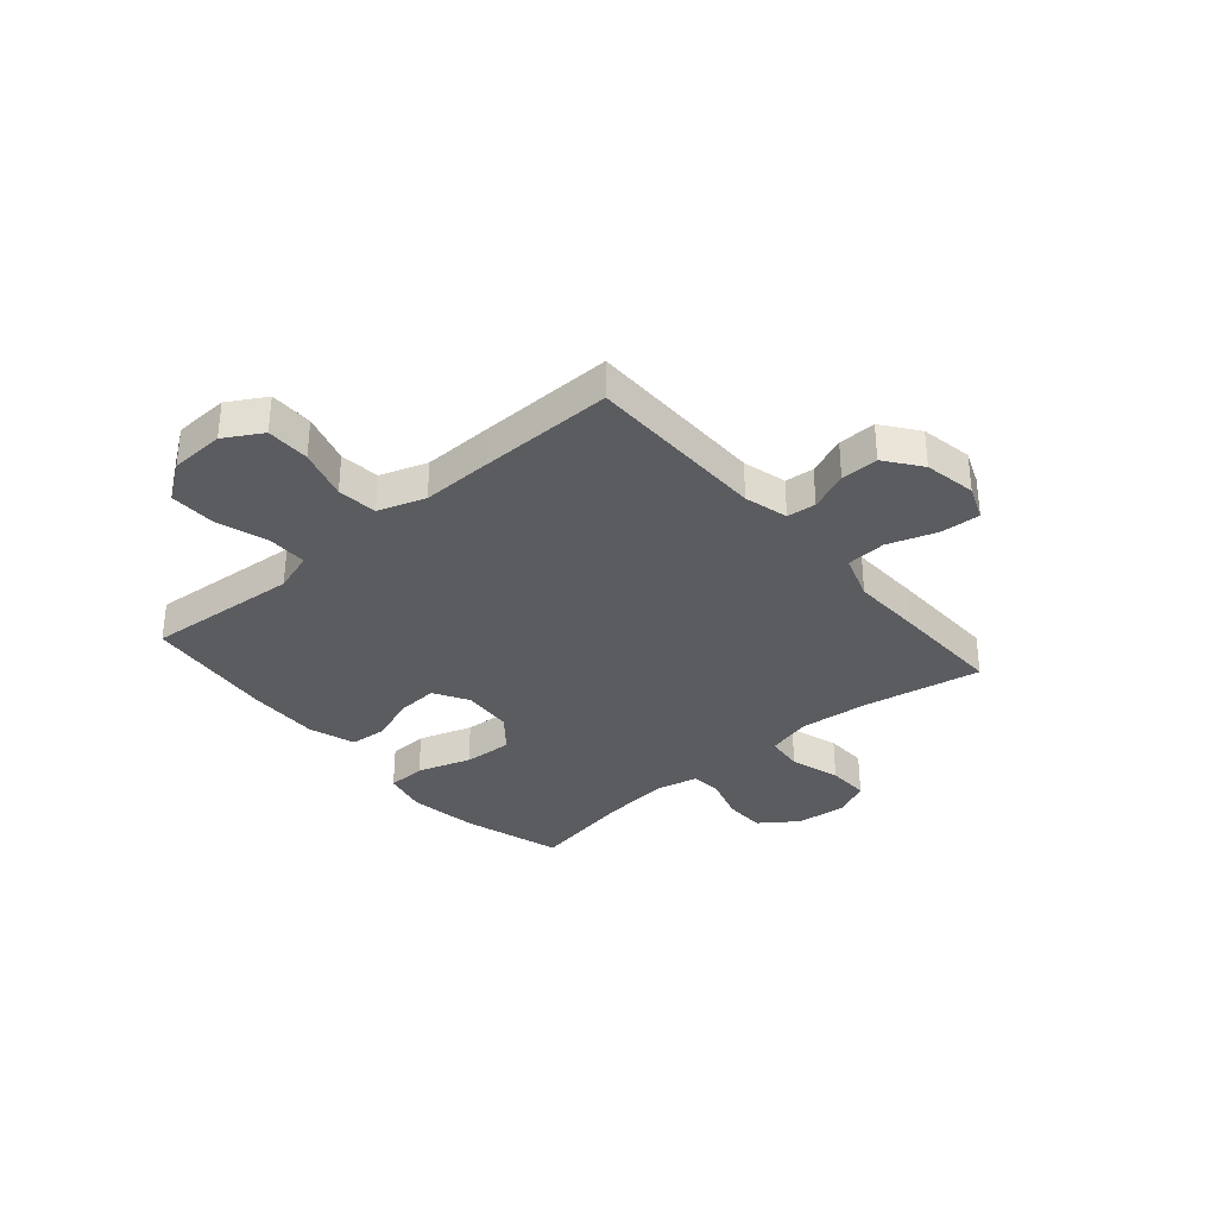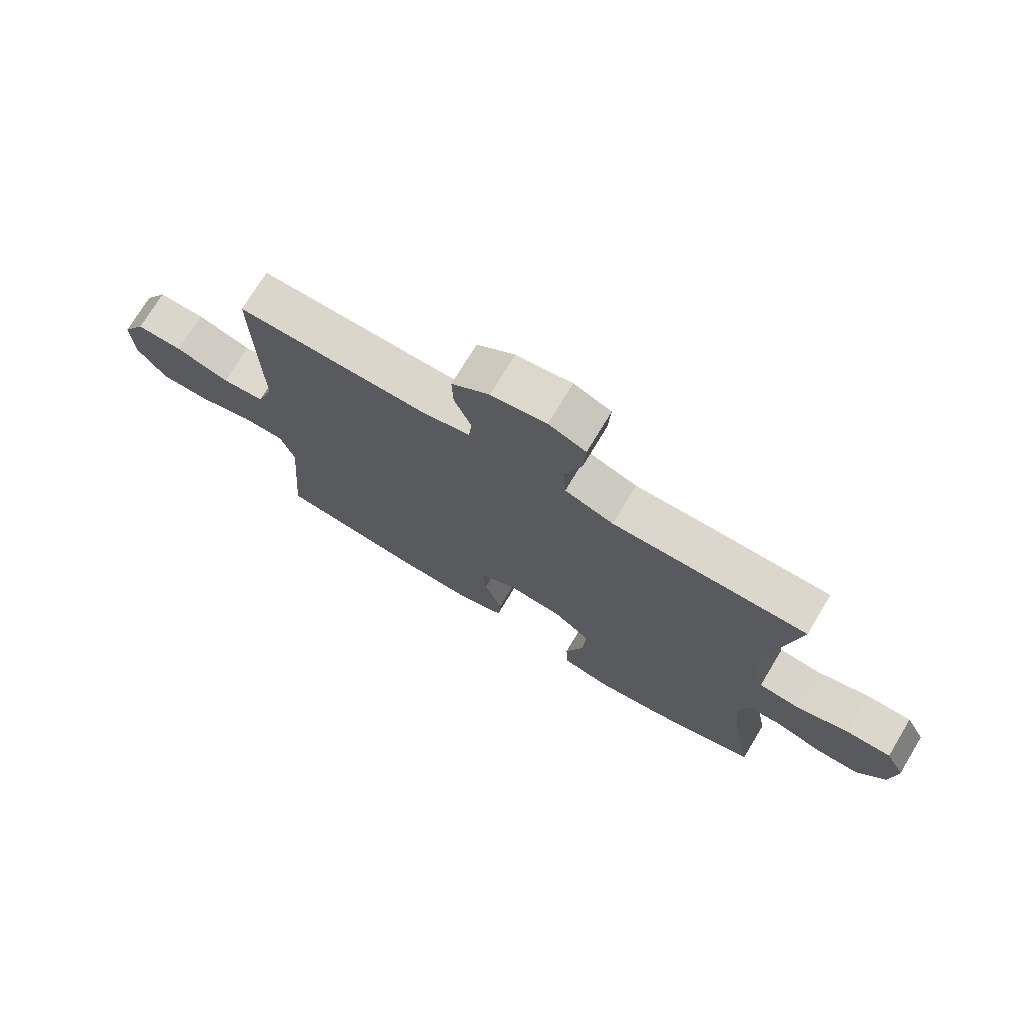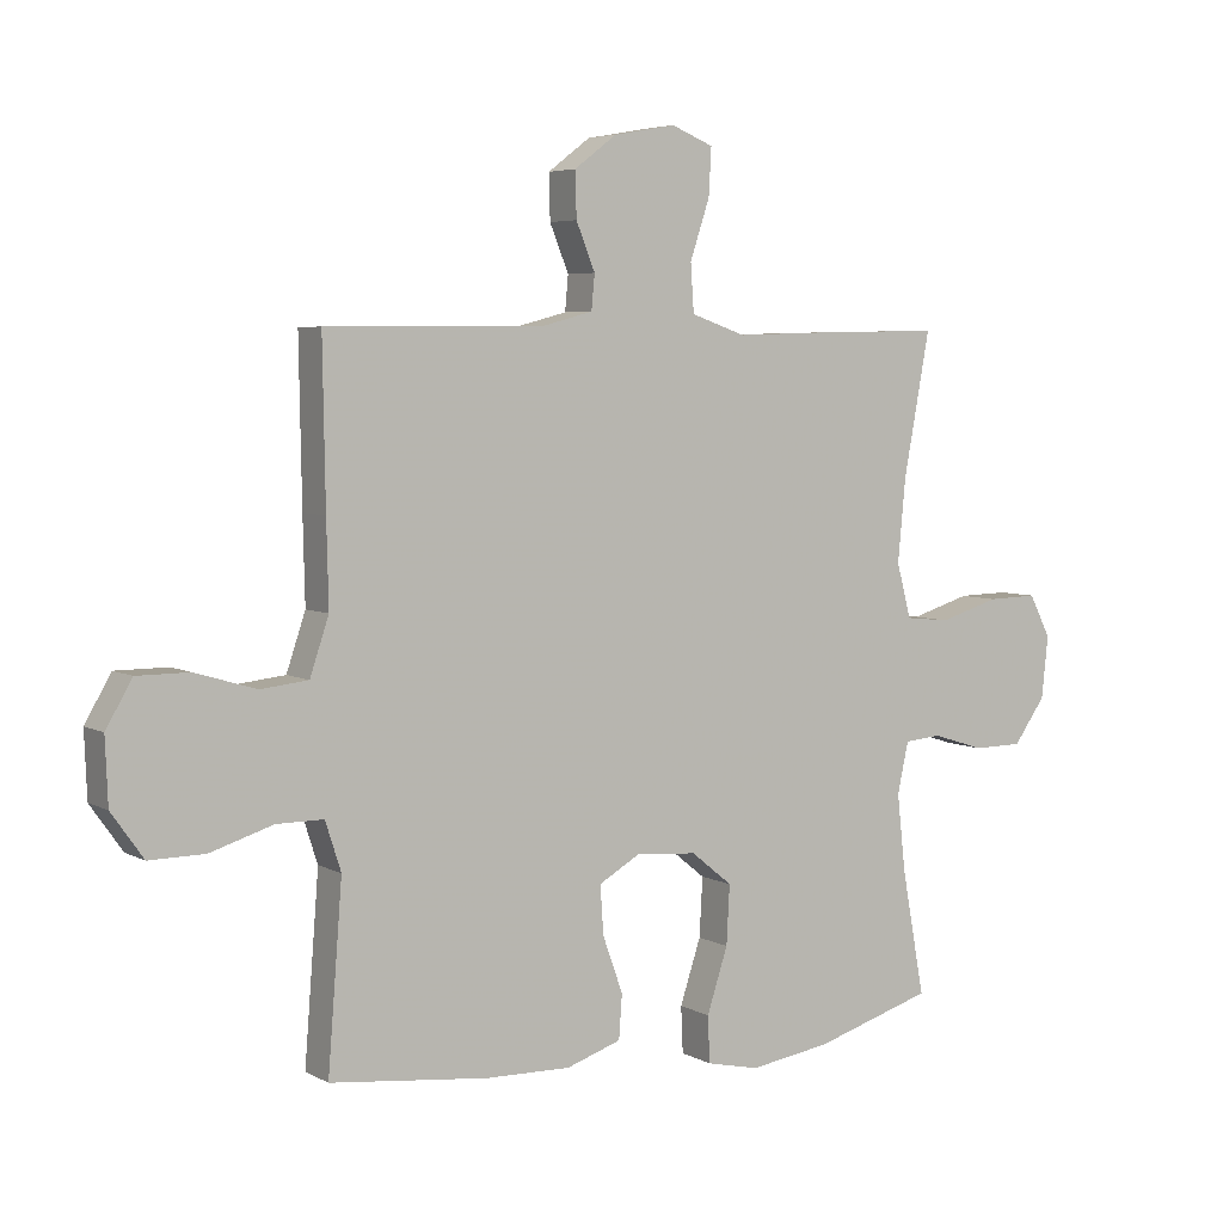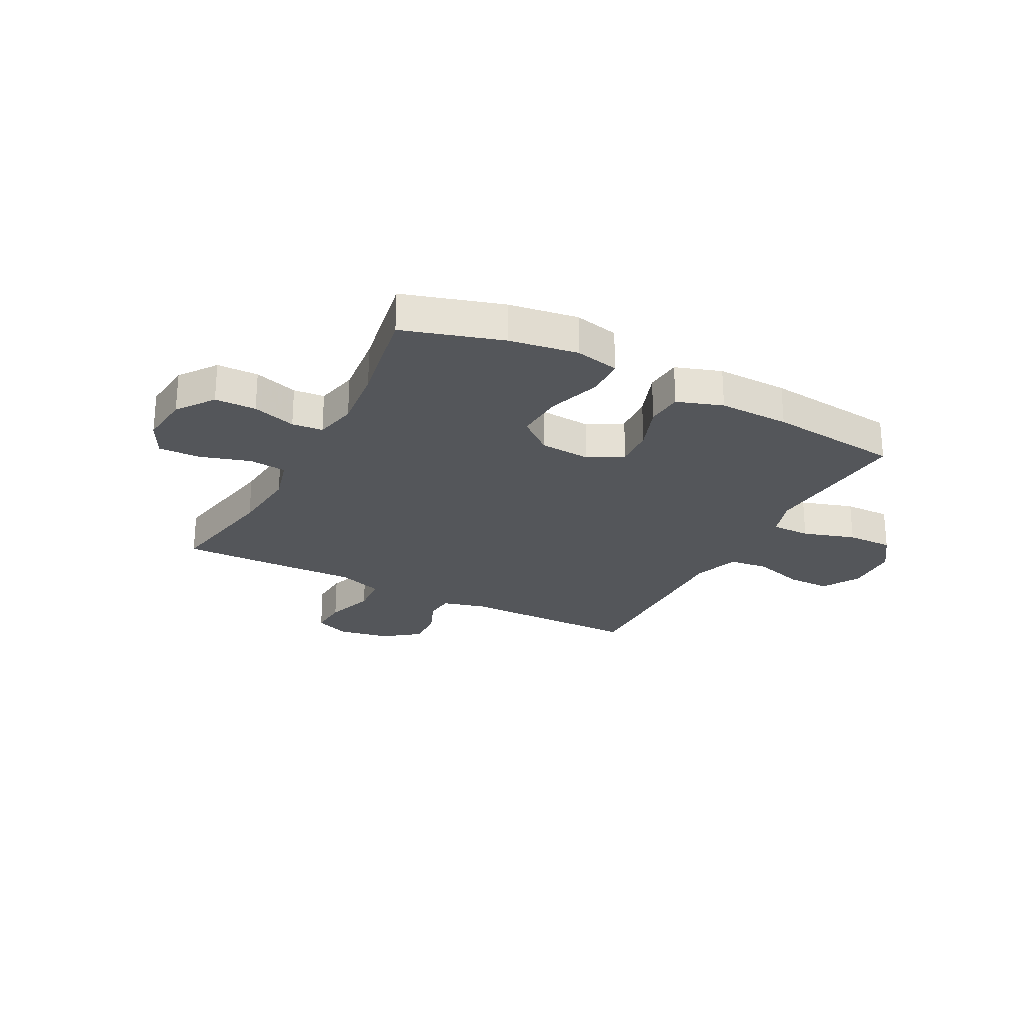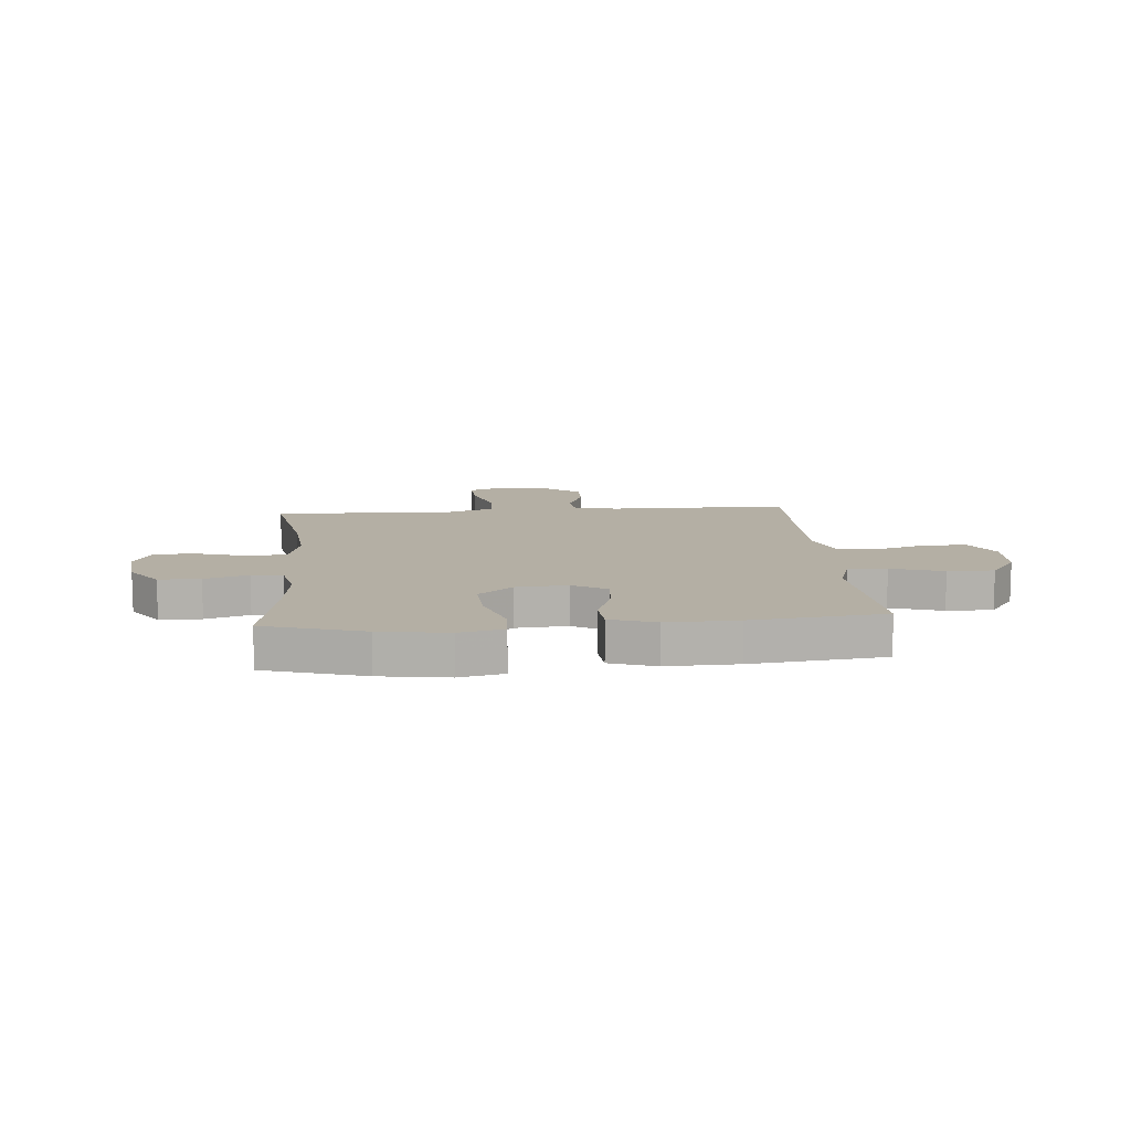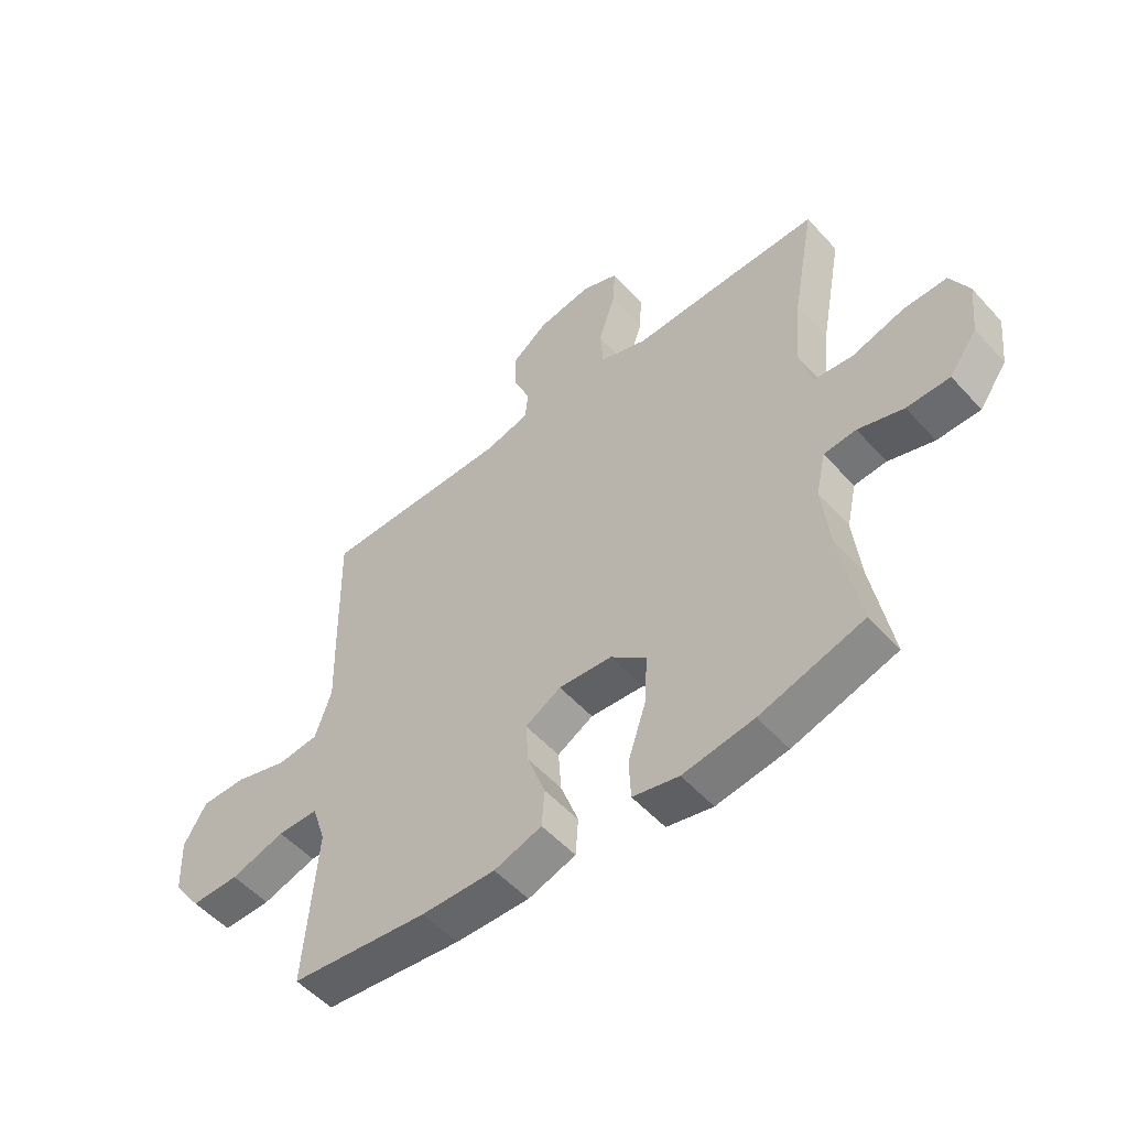
<metadata>
{"format":"obj","ext":"obj","renderer":"f3d","projection":"perspective","resolution":1024,"background":"white","views":[{"elev":-33.8,"azim":-49.3,"up":"+Y"},{"elev":73.6,"azim":31.1,"up":"+Z"},{"elev":5.1,"azim":-32.2,"up":"+Z"},{"elev":-25.2,"azim":152.4,"up":"+Y"},{"elev":11.3,"azim":175.1,"up":"+Y"},{"elev":-52.8,"azim":40.8,"up":"+Z"}]}
</metadata>
<code>
v 0.5 0.07 -0.5
v 0.318 0.07 -0.555
v 0.193 0.07 -0.574
v 0.112 0.07 -0.556
v 0.109 0.07 -0.485
v 0.141 0.07 -0.387
v 0.146 0.07 -0.297
v 0.083 0.07 -0.246
v -0.011 0.07 -0.239
v -0.074 0.07 -0.275
v -0.069 0.07 -0.349
v -0.038 0.07 -0.435
v -0.043 0.07 -0.502
v -0.127 0.07 -0.53
v -0.257 0.07 -0.527
v -0.5 0.07 -0.5
v -0.487 0.07 -0.335
v -0.478 0.07 -0.22
v -0.502 0.07 -0.146
v -0.574 0.07 -0.146
v -0.67 0.07 -0.176
v -0.755 0.07 -0.177
v -0.804 0.07 -0.108
v -0.808 0.07 -0.009
v -0.768 0.07 0.06
v -0.688 0.07 0.06
v -0.595 0.07 0.032
v -0.522 0.07 0.04
v -0.493 0.07 0.126
v -0.496 0.07 0.255
v -0.5 0.07 0.5
v -0.168 0.07 0.502
v -0.088 0.07 0.523
v -0.083 0.07 0.576
v -0.112 0.07 0.647
v -0.114 0.07 0.716
v -0.049 0.07 0.765
v 0.046 0.07 0.782
v 0.11 0.07 0.756
v 0.106 0.07 0.684
v 0.076 0.07 0.594
v 0.081 0.07 0.521
v 0.165 0.07 0.492
v 0.292 0.07 0.496
v 0.5 0.07 0.5
v 0.46 0.07 0.283
v 0.448 0.07 0.156
v 0.47 0.07 0.073
v 0.539 0.07 0.066
v 0.631 0.07 0.094
v 0.708 0.07 0.096
v 0.741 0.07 0.031
v 0.731 0.07 -0.064
v 0.682 0.07 -0.132
v 0.606 0.07 -0.133
v 0.526 0.07 -0.108
v 0.469 0.07 -0.113
v 0.452 0.07 -0.191
v 0.465 0.07 -0.309
v 0.5 0 -0.5
v 0.318 0 -0.555
v 0.193 0 -0.574
v 0.112 0 -0.556
v 0.109 0 -0.485
v 0.141 0 -0.387
v 0.146 0 -0.297
v 0.083 0 -0.246
v -0.011 0 -0.239
v -0.074 0 -0.275
v -0.069 0 -0.349
v -0.038 0 -0.435
v -0.043 0 -0.502
v -0.127 0 -0.53
v -0.257 0 -0.527
v -0.5 0 -0.5
v -0.487 0 -0.335
v -0.478 0 -0.22
v -0.502 0 -0.146
v -0.574 0 -0.146
v -0.67 0 -0.176
v -0.755 0 -0.177
v -0.804 0 -0.108
v -0.808 0 -0.009
v -0.768 0 0.06
v -0.688 0 0.06
v -0.595 0 0.032
v -0.522 0 0.04
v -0.493 0 0.126
v -0.496 0 0.255
v -0.5 0 0.5
v -0.168 0 0.502
v -0.088 0 0.523
v -0.083 0 0.576
v -0.112 0 0.647
v -0.114 0 0.716
v -0.049 0 0.765
v 0.046 0 0.782
v 0.11 0 0.756
v 0.106 0 0.684
v 0.076 0 0.594
v 0.081 0 0.521
v 0.165 0 0.492
v 0.292 0 0.496
v 0.5 0 0.5
v 0.46 0 0.283
v 0.448 0 0.156
v 0.47 0 0.073
v 0.539 0 0.066
v 0.631 0 0.094
v 0.708 0 0.096
v 0.741 0 0.031
v 0.731 0 -0.064
v 0.682 0 -0.132
v 0.606 0 -0.133
v 0.526 0 -0.108
v 0.469 0 -0.113
v 0.452 0 -0.191
v 0.465 0 -0.309
f 54 55 56
f 53 54 56
f 52 53 56
f 51 52 56
f 50 51 56
f 49 50 56
f 48 49 56 57
f 47 48 57 58
f 43 44 45 46
f 42 43 46 47
f 39 40 41
f 38 39 41
f 37 38 41
f 36 37 41
f 35 36 41
f 34 35 41
f 33 34 41 42
f 42 47 58
f 33 42 58
f 32 33 58
f 32 58 59
f 31 32 59
f 30 31 59
f 29 30 59
f 25 26 27
f 24 25 27
f 23 24 27
f 22 23 27
f 21 22 27
f 20 21 27
f 19 20 27 28
f 15 16 17
f 14 15 17
f 13 14 17
f 12 13 17
f 11 12 17
f 10 11 17 18
f 19 28 29
f 18 19 29
f 10 18 29
f 9 10 29
f 4 5 6
f 3 4 6
f 2 3 6
f 1 2 6
f 59 1 6
f 59 6 7
f 8 9 29
f 8 29 59
f 7 8 59
f 115 114 113
f 115 113 112
f 115 112 111
f 115 111 110
f 115 110 109
f 115 109 108
f 116 115 108 107
f 117 116 107 106
f 105 104 103 102
f 106 105 102 101
f 100 99 98
f 100 98 97
f 100 97 96
f 100 96 95
f 100 95 94
f 100 94 93
f 101 100 93 92
f 117 106 101
f 117 101 92
f 117 92 91
f 118 117 91
f 118 91 90
f 118 90 89
f 118 89 88
f 86 85 84
f 86 84 83
f 86 83 82
f 86 82 81
f 86 81 80
f 86 80 79
f 87 86 79 78
f 76 75 74
f 76 74 73
f 76 73 72
f 76 72 71
f 76 71 70
f 77 76 70 69
f 88 87 78
f 88 78 77
f 88 77 69
f 88 69 68
f 65 64 63
f 65 63 62
f 65 62 61
f 65 61 60
f 65 60 118
f 66 65 118
f 88 68 67
f 118 88 67
f 118 67 66
f 1 60 61 2
f 2 61 62 3
f 3 62 63 4
f 4 63 64 5
f 5 64 65 6
f 6 65 66 7
f 7 66 67 8
f 8 67 68 9
f 9 68 69 10
f 10 69 70 11
f 11 70 71 12
f 12 71 72 13
f 13 72 73 14
f 14 73 74 15
f 15 74 75 16
f 16 75 76 17
f 17 76 77 18
f 18 77 78 19
f 19 78 79 20
f 20 79 80 21
f 21 80 81 22
f 22 81 82 23
f 23 82 83 24
f 24 83 84 25
f 25 84 85 26
f 26 85 86 27
f 27 86 87 28
f 28 87 88 29
f 29 88 89 30
f 30 89 90 31
f 31 90 91 32
f 32 91 92 33
f 33 92 93 34
f 34 93 94 35
f 35 94 95 36
f 36 95 96 37
f 37 96 97 38
f 38 97 98 39
f 39 98 99 40
f 40 99 100 41
f 41 100 101 42
f 42 101 102 43
f 43 102 103 44
f 44 103 104 45
f 45 104 105 46
f 46 105 106 47
f 47 106 107 48
f 48 107 108 49
f 49 108 109 50
f 50 109 110 51
f 51 110 111 52
f 52 111 112 53
f 53 112 113 54
f 54 113 114 55
f 55 114 115 56
f 56 115 116 57
f 57 116 117 58
f 58 117 118 59
f 59 118 60 1

</code>
